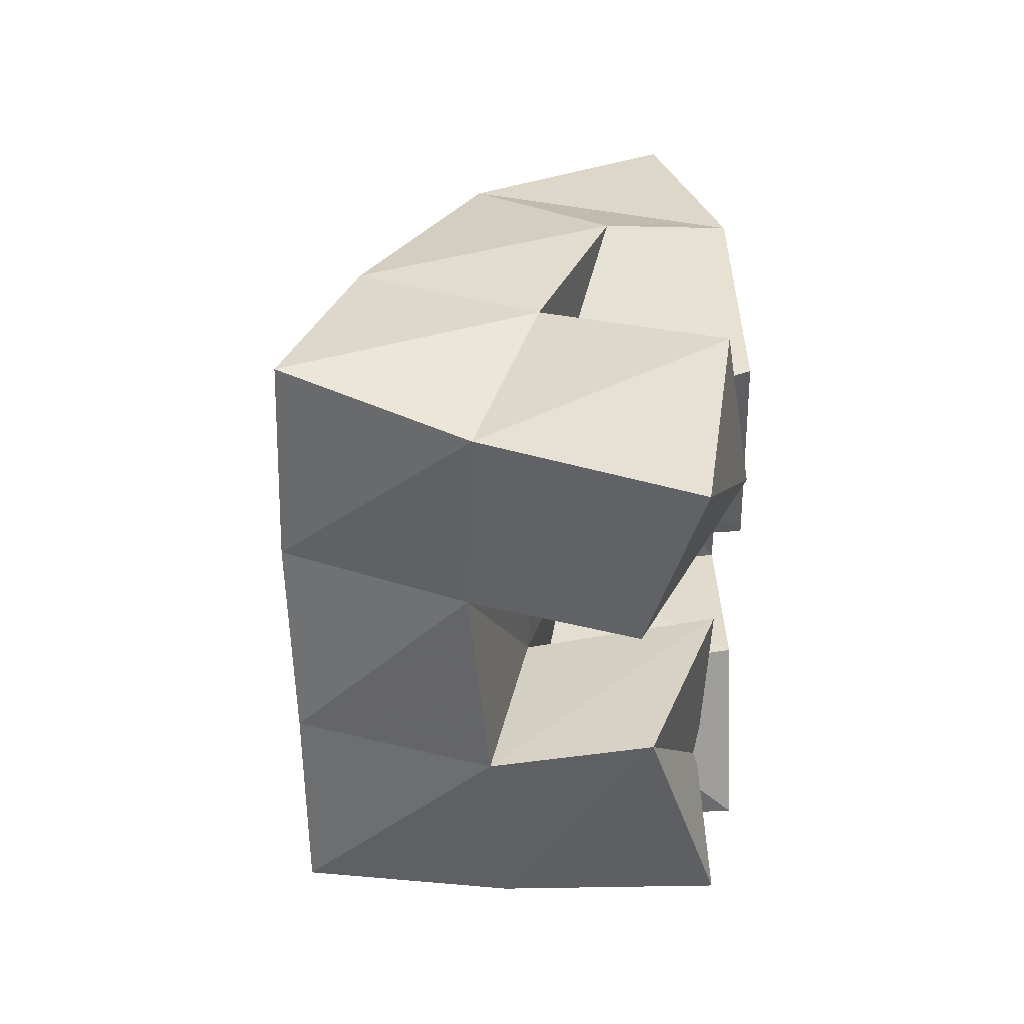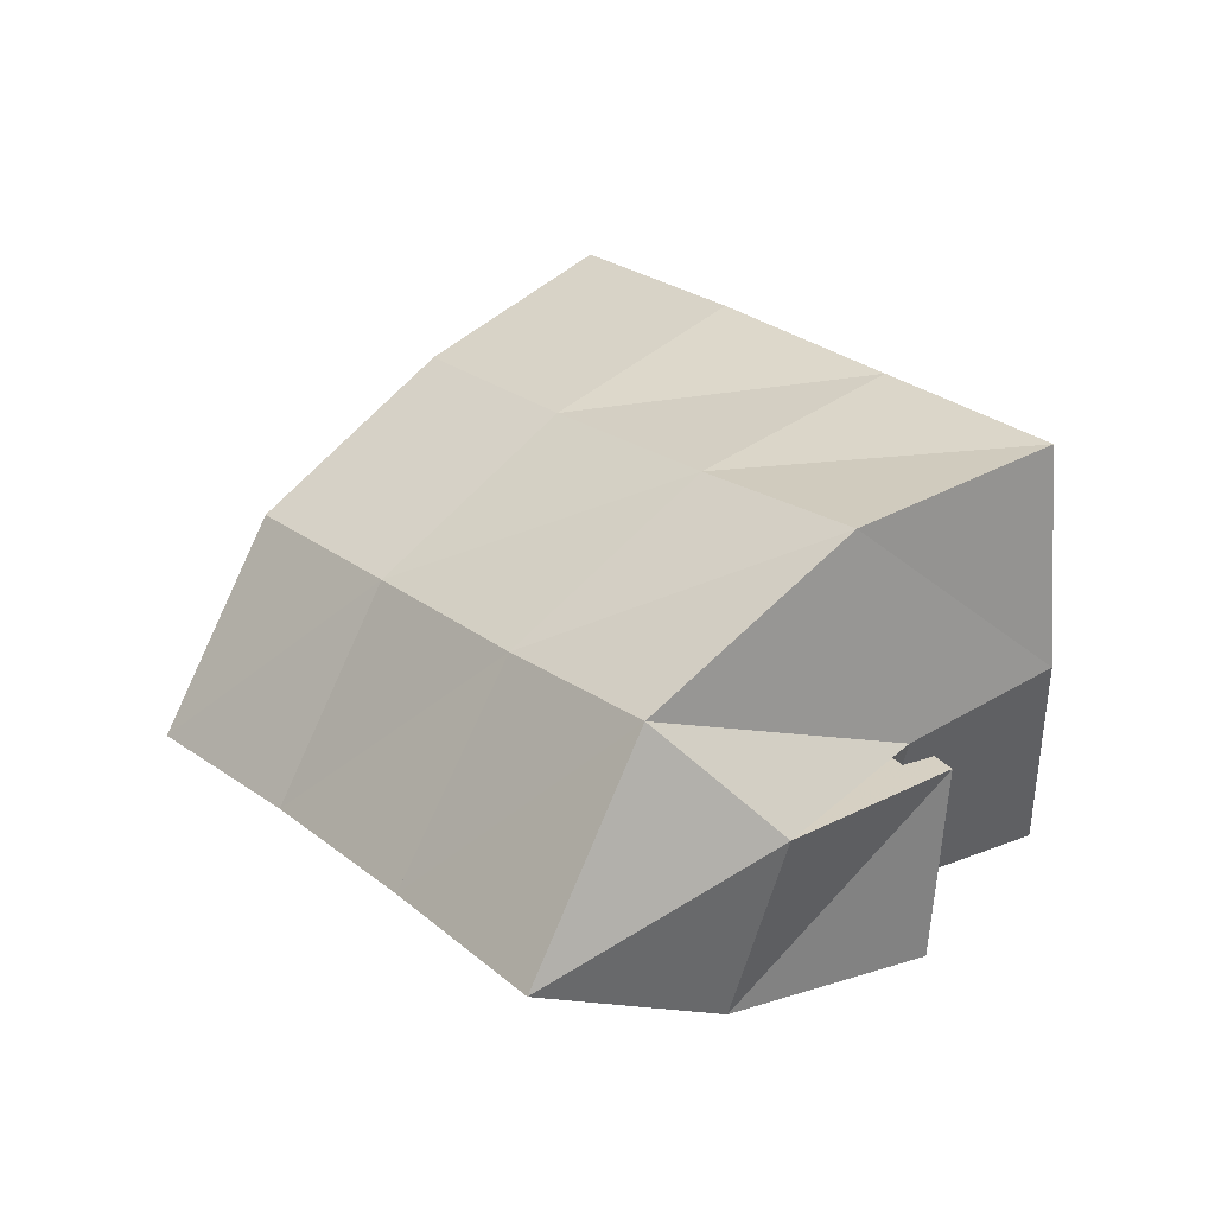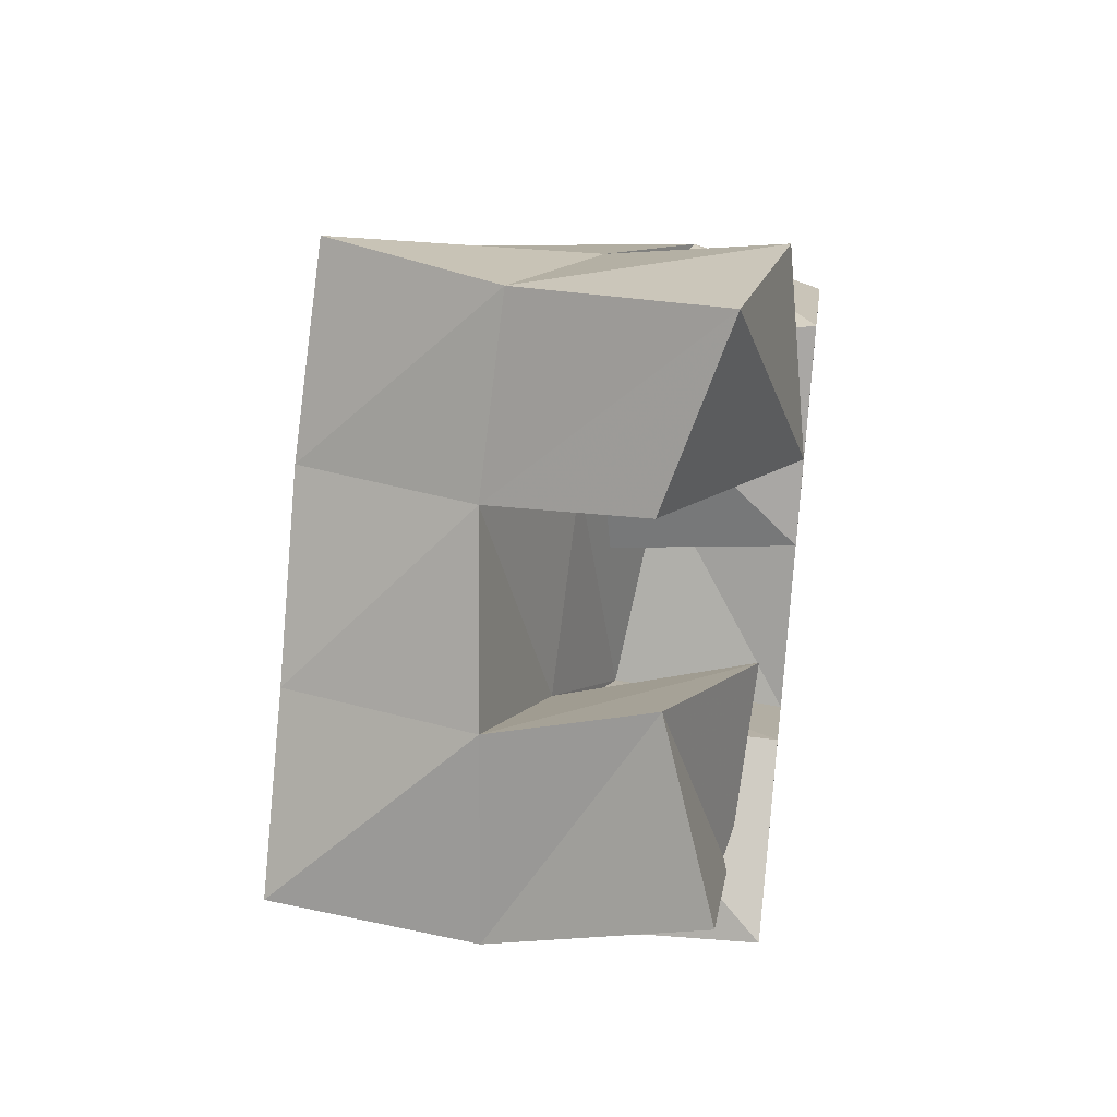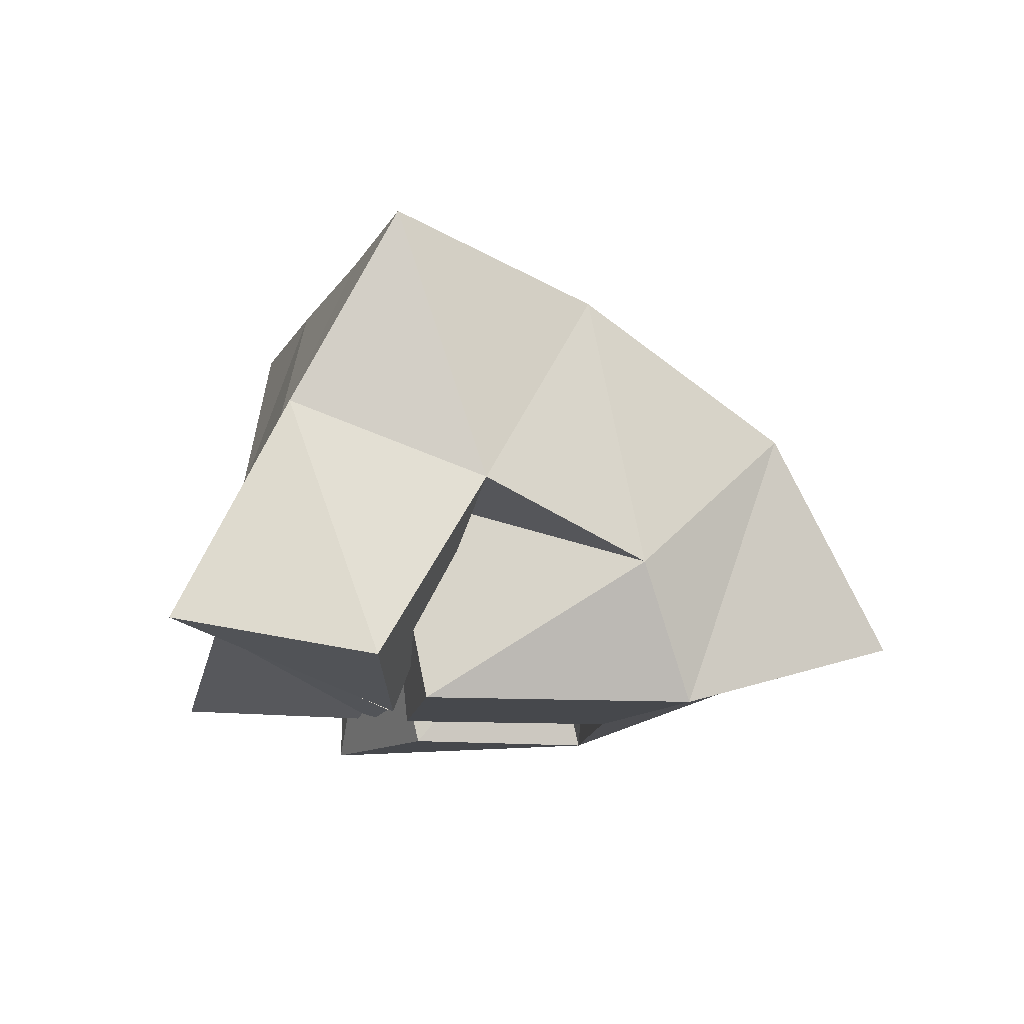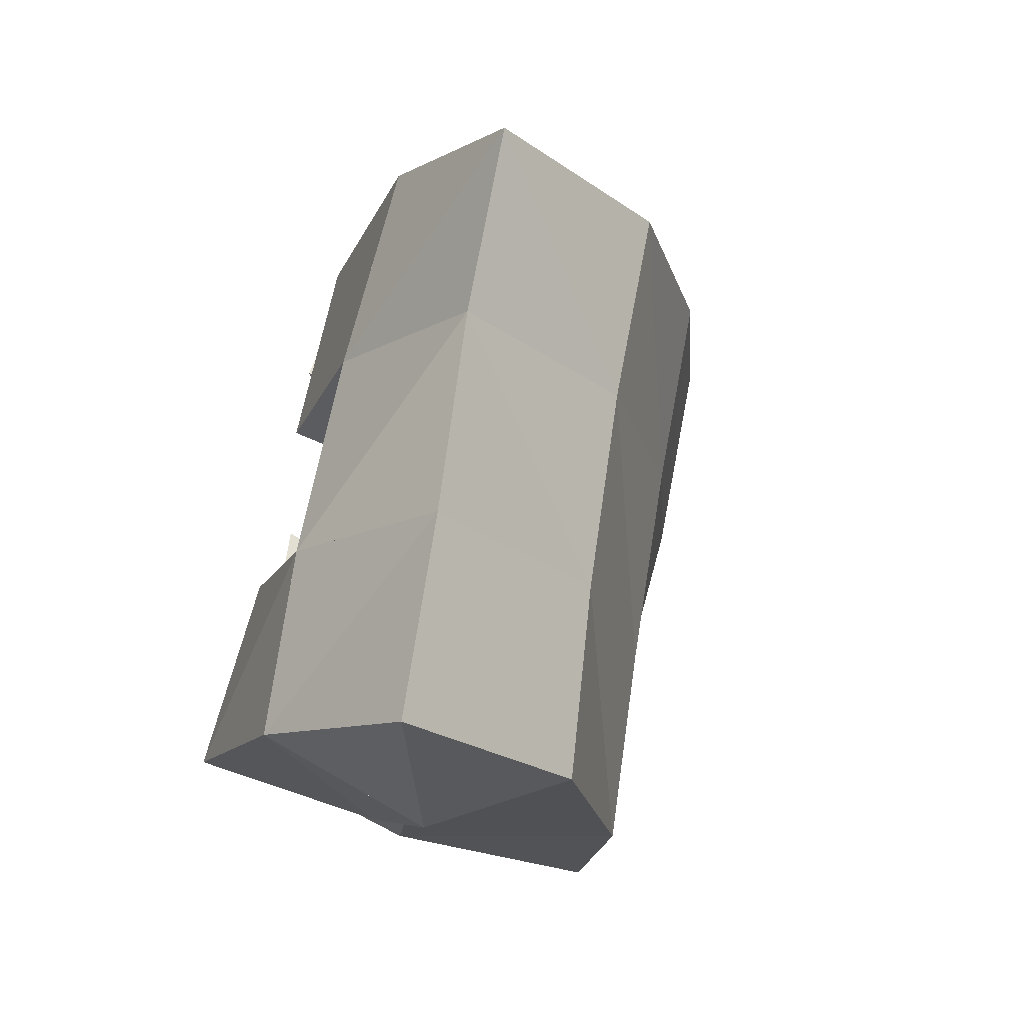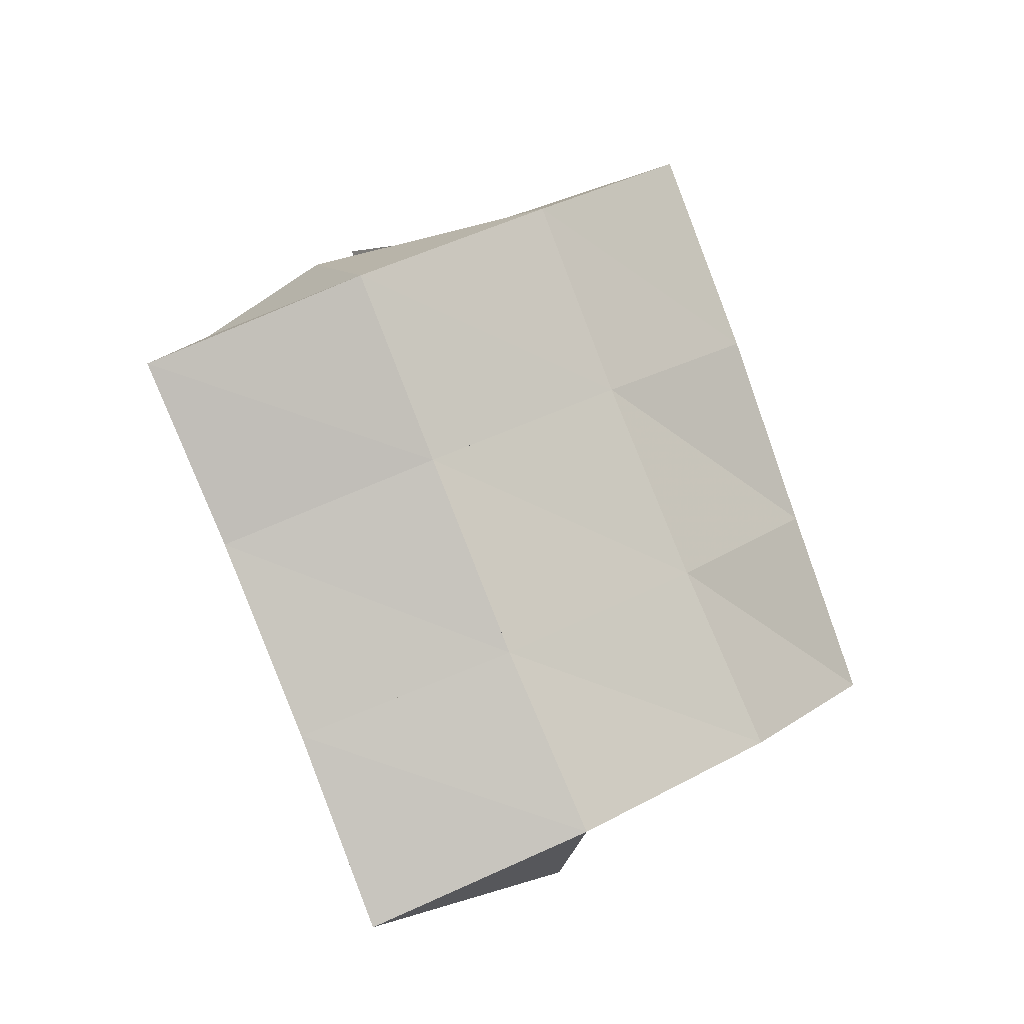
<metadata>
{"format":"obj","ext":"obj","renderer":"f3d","projection":"perspective","resolution":1024,"background":"white","views":[{"elev":71.5,"azim":-92.2,"up":"+Z"},{"elev":-65.5,"azim":176.4,"up":"+Z"},{"elev":45.1,"azim":-82.5,"up":"+Z"},{"elev":-11.2,"azim":22.5,"up":"+Y"},{"elev":-53.9,"azim":67.7,"up":"+Z"},{"elev":-27.3,"azim":121.6,"up":"+Z"}]}
</metadata>
<code>
v 0.627 0.1098 0.14
v 0.6317 0.1625 0.1191
v 0.6684 0.109 0.1097
v 0.664 0.1543 0.09533
v 0.6554 0.1252 0.1773
v 0.655 0.1654 0.1643
v 0.6941 0.1059 0.154
v 0.6929 0.1543 0.1367
v 0.7115 0.1429 0.1697
v 0.7517 0.1349 0.1542
v 0.7105 0.1 0.1769
v 0.753 0.1 0.1513
v 0.7243 0.1496 0.2193
v 0.7834 0.1311 0.2045
v 0.7361 0.1 0.2213
v 0.7888 0.1 0.1894
v 0.6715 0.1295 0.2193
v 0.6863 0.1694 0.2042
v 0.7167 0.1 0.1983
v 0.7226 0.1516 0.1788
v 0.6913 0.1155 0.2611
v 0.7119 0.1668 0.2451
v 0.7349 0.1071 0.2447
v 0.752 0.1498 0.2241
v 0.6538 0.1475 0.09819
v 0.6904 0.1491 0.06043
v 0.6539 0.1 0.1007
v 0.6991 0.1045 0.06608
v 0.6837 0.1506 0.1409
v 0.7219 0.142 0.1124
v 0.6919 0.1 0.13
v 0.7276 0.1 0.1019
v 0.6381 0.2139 0.1183
v 0.6806 0.2047 0.0887
v 0.6697 0.2137 0.1566
v 0.7099 0.1999 0.1269
v 0.7034 0.2144 0.1951
v 0.7409 0.1959 0.1677
v 0.7348 0.212 0.2364
v 0.7709 0.1933 0.2072
v 0.7211 0.1751 0.05751
v 0.7482 0.1694 0.09697
v 0.7774 0.1653 0.1388
v 0.8072 0.1628 0.1772
v 0.7406 0.1252 0.03616
v 0.7686 0.1218 0.07788
v 0.797 0.1172 0.1197
v 0.8273 0.1142 0.1571
f 1 2 4
f 3 1 4
f 2 6 8
f 4 2 8
f 6 5 7
f 8 6 7
f 5 1 3
f 7 5 3
f 8 7 3
f 4 8 3
f 2 1 5
f 6 2 5
f 9 10 12
f 11 9 12
f 10 14 16
f 12 10 16
f 14 13 15
f 16 14 15
f 13 9 11
f 15 13 11
f 16 15 11
f 12 16 11
f 10 9 13
f 14 10 13
f 17 18 20
f 19 17 20
f 18 22 24
f 20 18 24
f 22 21 23
f 24 22 23
f 21 17 19
f 23 21 19
f 24 23 19
f 20 24 19
f 18 17 21
f 22 18 21
f 25 26 28
f 27 25 28
f 26 30 32
f 28 26 32
f 30 29 31
f 32 30 31
f 29 25 27
f 31 29 27
f 32 31 27
f 28 32 27
f 26 25 29
f 30 26 29
f 2 33 34
f 4 2 34
f 33 35 36
f 34 33 36
f 35 6 8
f 36 35 8
f 6 2 4
f 8 6 4
f 36 8 4
f 34 36 4
f 33 2 6
f 35 33 6
f 6 35 36
f 8 6 36
f 35 37 38
f 36 35 38
f 37 18 20
f 38 37 20
f 18 6 8
f 20 18 8
f 38 20 8
f 36 38 8
f 35 6 18
f 37 35 18
f 18 37 38
f 20 18 38
f 37 39 40
f 38 37 40
f 39 22 24
f 40 39 24
f 22 18 20
f 24 22 20
f 40 24 20
f 38 40 20
f 37 18 22
f 39 37 22
f 4 34 41
f 26 4 41
f 34 36 42
f 41 34 42
f 36 8 30
f 42 36 30
f 8 4 26
f 30 8 26
f 42 30 26
f 41 42 26
f 34 4 8
f 36 34 8
f 8 36 42
f 30 8 42
f 36 38 43
f 42 36 43
f 38 20 10
f 43 38 10
f 20 8 30
f 10 20 30
f 43 10 30
f 42 43 30
f 36 8 20
f 38 36 20
f 20 38 43
f 10 20 43
f 38 40 44
f 43 38 44
f 40 24 14
f 44 40 14
f 24 20 10
f 14 24 10
f 44 14 10
f 43 44 10
f 38 20 24
f 40 38 24
f 26 41 45
f 28 26 45
f 41 42 46
f 45 41 46
f 42 30 32
f 46 42 32
f 30 26 28
f 32 30 28
f 46 32 28
f 45 46 28
f 41 26 30
f 42 41 30
f 30 42 46
f 32 30 46
f 42 43 47
f 46 42 47
f 43 10 12
f 47 43 12
f 10 30 32
f 12 10 32
f 47 12 32
f 46 47 32
f 42 30 10
f 43 42 10
f 10 43 47
f 12 10 47
f 43 44 48
f 47 43 48
f 44 14 16
f 48 44 16
f 14 10 12
f 16 14 12
f 48 16 12
f 47 48 12
f 43 10 14
f 44 43 14

</code>
